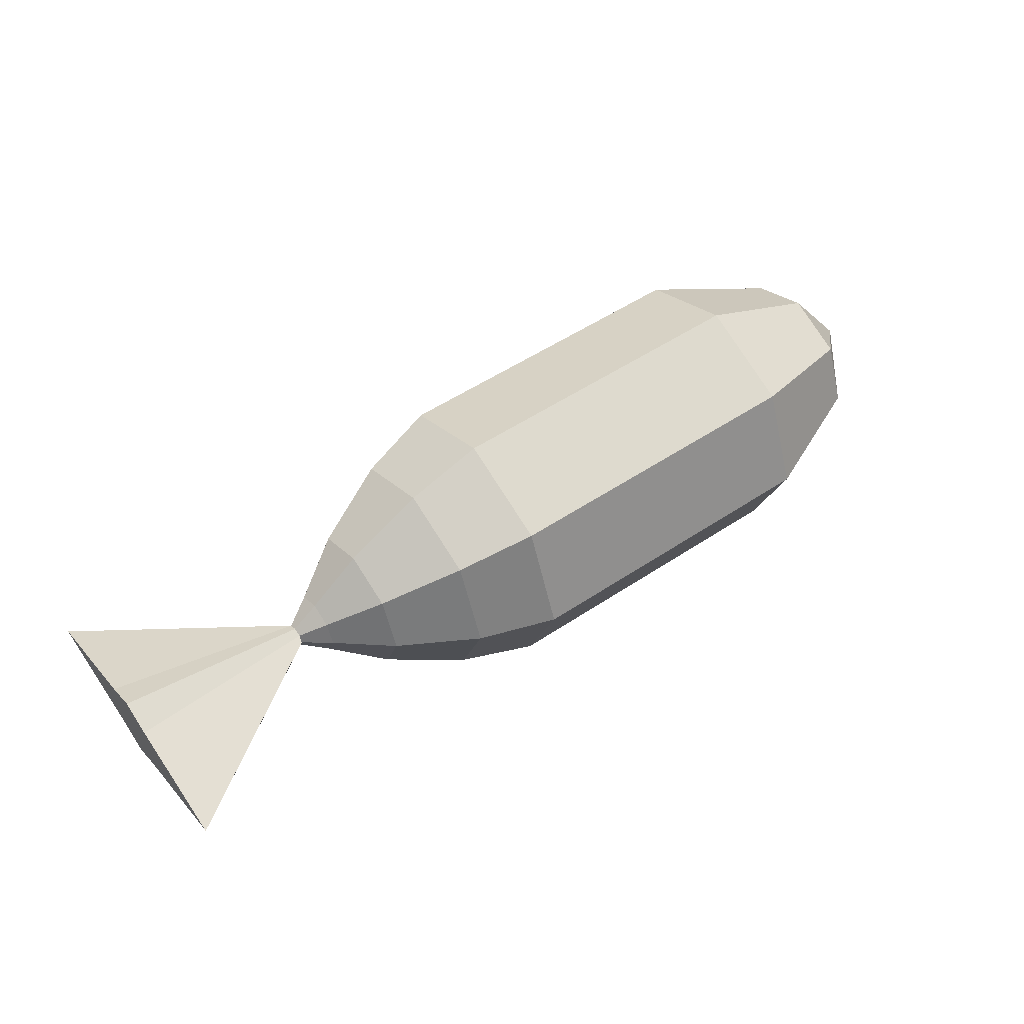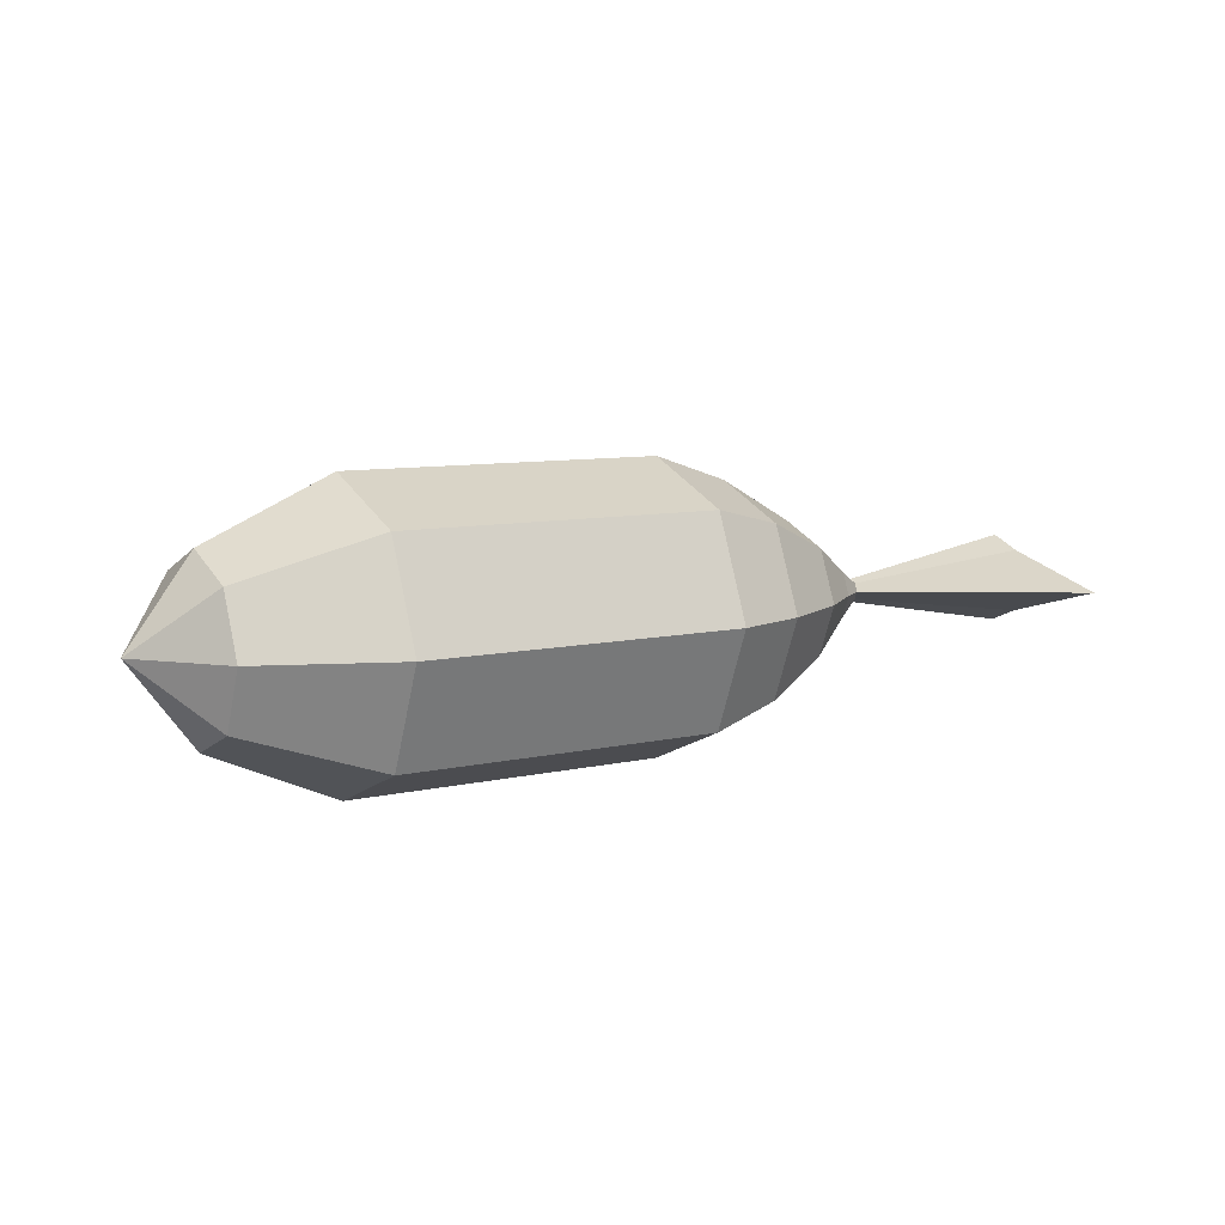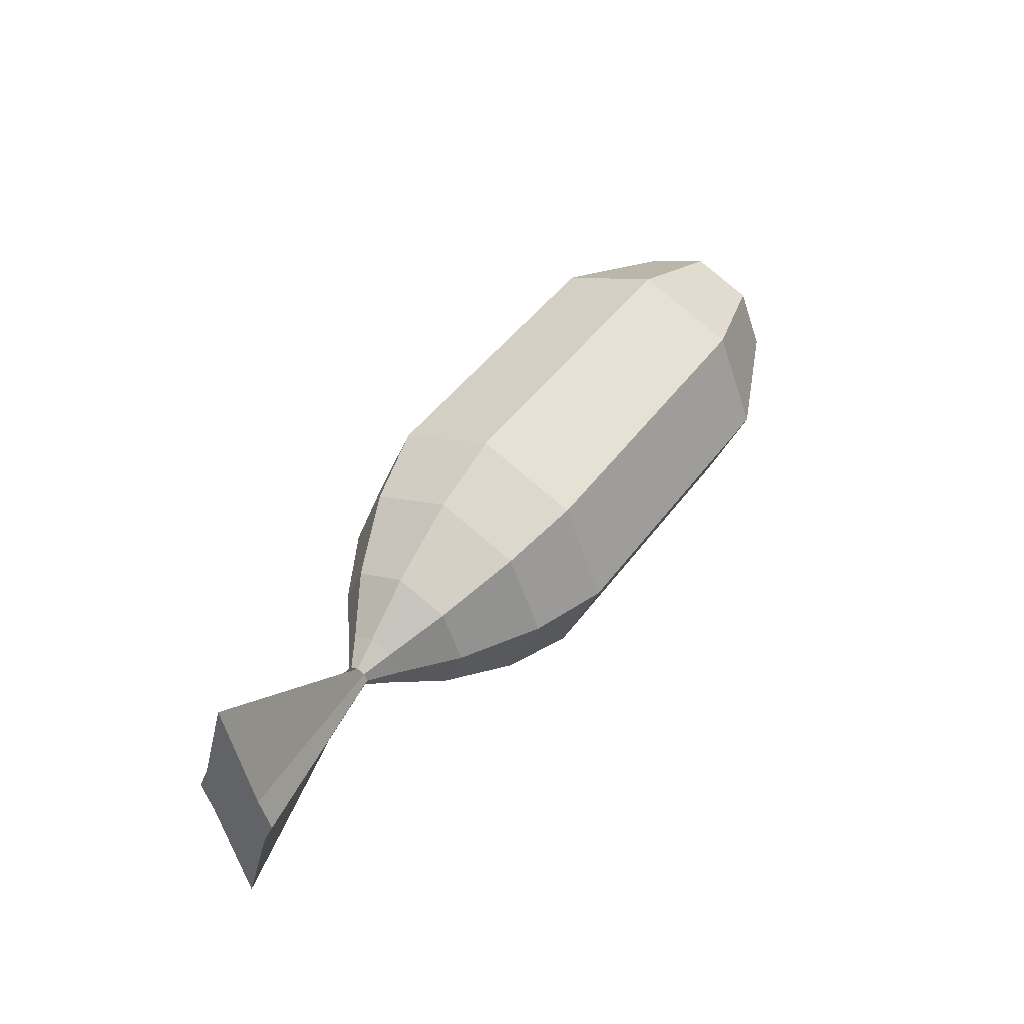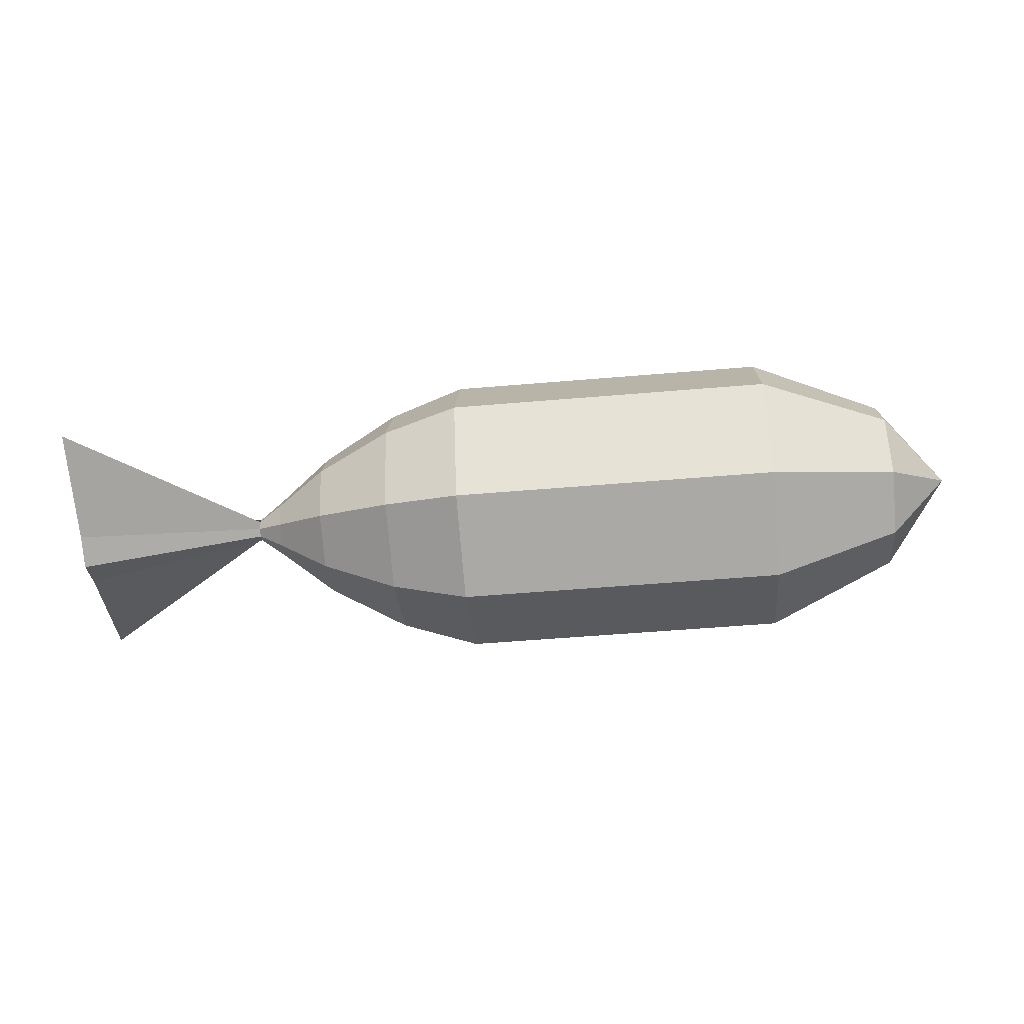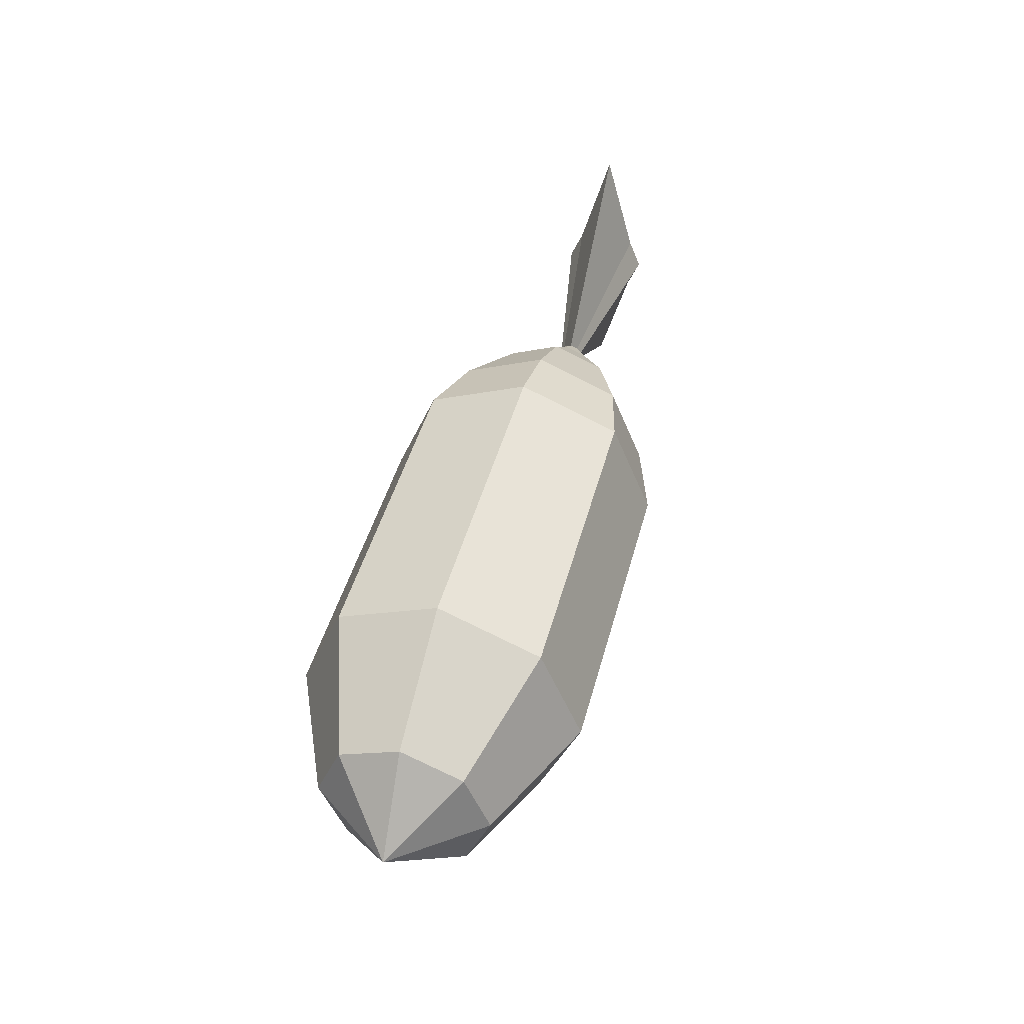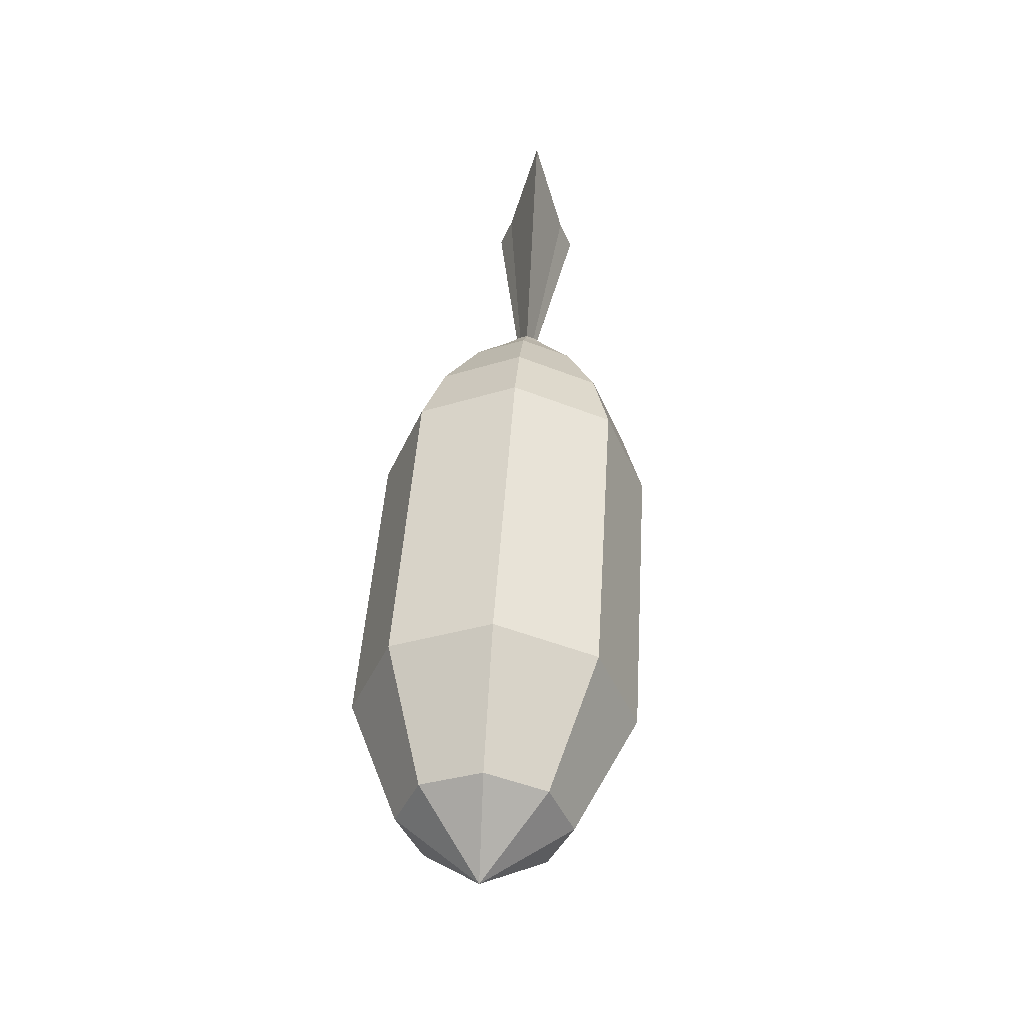
<metadata>
{"format":"obj","ext":"obj","renderer":"f3d","projection":"perspective","resolution":1024,"background":"white","views":[{"elev":51.9,"azim":144.1,"up":"+Z"},{"elev":8.4,"azim":-32.6,"up":"+Z"},{"elev":45.7,"azim":123.9,"up":"+Y"},{"elev":-53.4,"azim":-174.8,"up":"+Z"},{"elev":45.4,"azim":-75.3,"up":"+Y"},{"elev":47.1,"azim":-86.3,"up":"+Y"}]}
</metadata>
<code>
o Icosphere
v -0.1565 -0.03036 -0.0226
v -0.1565 -0.000477 -0.03498
v -0.09282 -0.000477 -0.06319
v 0.06779 -0.000477 -0.06319
v -0.09282 -0.05031 -0.04255
v 0.06779 -0.05031 -0.04255
v -0.09282 -0.07095 0.007282
v 0.06779 -0.07095 0.007282
v -0.09282 -0.05031 0.05711
v 0.06779 -0.05031 0.05711
v -0.09282 -0.000477 0.07775
v 0.06779 -0.000477 0.07775
v -0.09282 0.04935 0.05711
v 0.06779 0.04935 0.05711
v -0.09282 0.07 0.007282
v 0.06779 0.07 0.007282
v -0.09282 0.04935 -0.04255
v 0.06779 0.04935 -0.04255
v -0.1565 -0.04274 0.007282
v -0.1565 -0.03036 0.03717
v -0.1565 -0.000477 0.04955
v -0.1565 0.02941 0.03717
v -0.1565 0.04179 0.007282
v -0.1565 0.02941 -0.0226
v -0.1886 -0.000477 0.007282
v -0.1886 -0.000477 0.007282
v -0.1886 -0.000477 0.007282
v -0.1886 -0.000477 0.007282
v -0.1886 -0.000477 0.007282
v -0.1886 -0.000477 0.007282
v -0.1886 -0.000477 0.007282
v -0.1886 -0.000477 0.007282
v 0.1057 -0.000477 -0.05046
v 0.1057 -0.04131 -0.03355
v 0.1057 -0.05822 0.007282
v 0.1057 -0.04131 0.04811
v 0.1057 -0.000477 0.06502
v 0.1057 0.04035 0.04811
v 0.1057 0.05726 0.007282
v 0.1057 0.04035 -0.03355
v 0.1435 -0.000477 -0.02885
v 0.1435 -0.02603 -0.01827
v 0.1435 -0.03661 0.007282
v 0.1435 -0.02603 0.03283
v 0.1435 -0.000477 0.04342
v 0.1435 0.02507 0.03283
v 0.1435 0.03566 0.007282
v 0.1435 0.02507 -0.01827
v 0.1689 -0.000477 -0.008094
v 0.1689 -0.01135 -0.00359
v 0.1689 -0.01585 0.007282
v 0.1689 -0.01135 0.01815
v 0.1689 -0.000477 0.02266
v 0.1689 0.01039 0.01815
v 0.1689 0.0149 0.007282
v 0.1689 0.01039 -0.00359
v 0.1818 -0.000477 0.001674
v 0.1818 -0.004443 0.003317
v 0.1818 -0.006085 0.007282
v 0.1818 -0.004443 0.01125
v 0.1818 -0.000477 0.01289
v 0.1818 0.003488 0.01125
v 0.1818 0.005131 0.007282
v 0.1818 0.003488 0.003317
v 0.2763 -0.000477 -0.01456
v 0.2763 -0.01592 -0.008159
v 0.2763 -0.07163 0.007282
v 0.2763 -0.01592 0.02272
v 0.2763 -0.000477 0.02912
v 0.2763 0.01496 0.02272
v 0.2763 0.07068 0.007282
v 0.2763 0.01496 -0.008159
f 20 21 29 28
f 17 3 2 24
f 3 4 6 5
f 19 20 28 27
f 13 15 23 22
f 5 6 8 7
f 21 22 30 29
f 5 7 19 1
f 7 8 10 9
f 23 24 32 31
f 3 5 1 2
f 9 10 12 11
f 1 19 27 25
f 11 13 22 21
f 11 12 14 13
f 26 25 27 28 29 30 31 32
f 9 11 21 20
f 13 14 16 15
f 12 10 36 37
f 22 23 31 30
f 15 16 18 17
f 2 1 25 26
f 7 9 20 19
f 17 18 4 3
f 15 17 24 23
f 24 2 26 32
f 34 33 41 42
f 4 18 40 33
f 14 12 37 38
f 8 6 34 35
f 16 14 38 39
f 6 4 33 34
f 10 8 35 36
f 18 16 39 40
f 48 47 55 56
f 33 40 48 41
f 39 38 46 47
f 37 36 44 45
f 35 34 42 43
f 40 39 47 48
f 38 37 45 46
f 36 35 43 44
f 51 50 58 59
f 46 45 53 54
f 44 43 51 52
f 42 41 49 50
f 41 48 56 49
f 47 46 54 55
f 45 44 52 53
f 43 42 50 51
f 57 64 72 65
f 56 55 63 64
f 54 53 61 62
f 52 51 59 60
f 50 49 57 58
f 49 56 64 57
f 55 54 62 63
f 53 52 60 61
f 66 65 72 71 70 69 68 67
f 63 62 70 71
f 61 60 68 69
f 59 58 66 67
f 64 63 71 72
f 62 61 69 70
f 60 59 67 68
f 58 57 65 66

</code>
